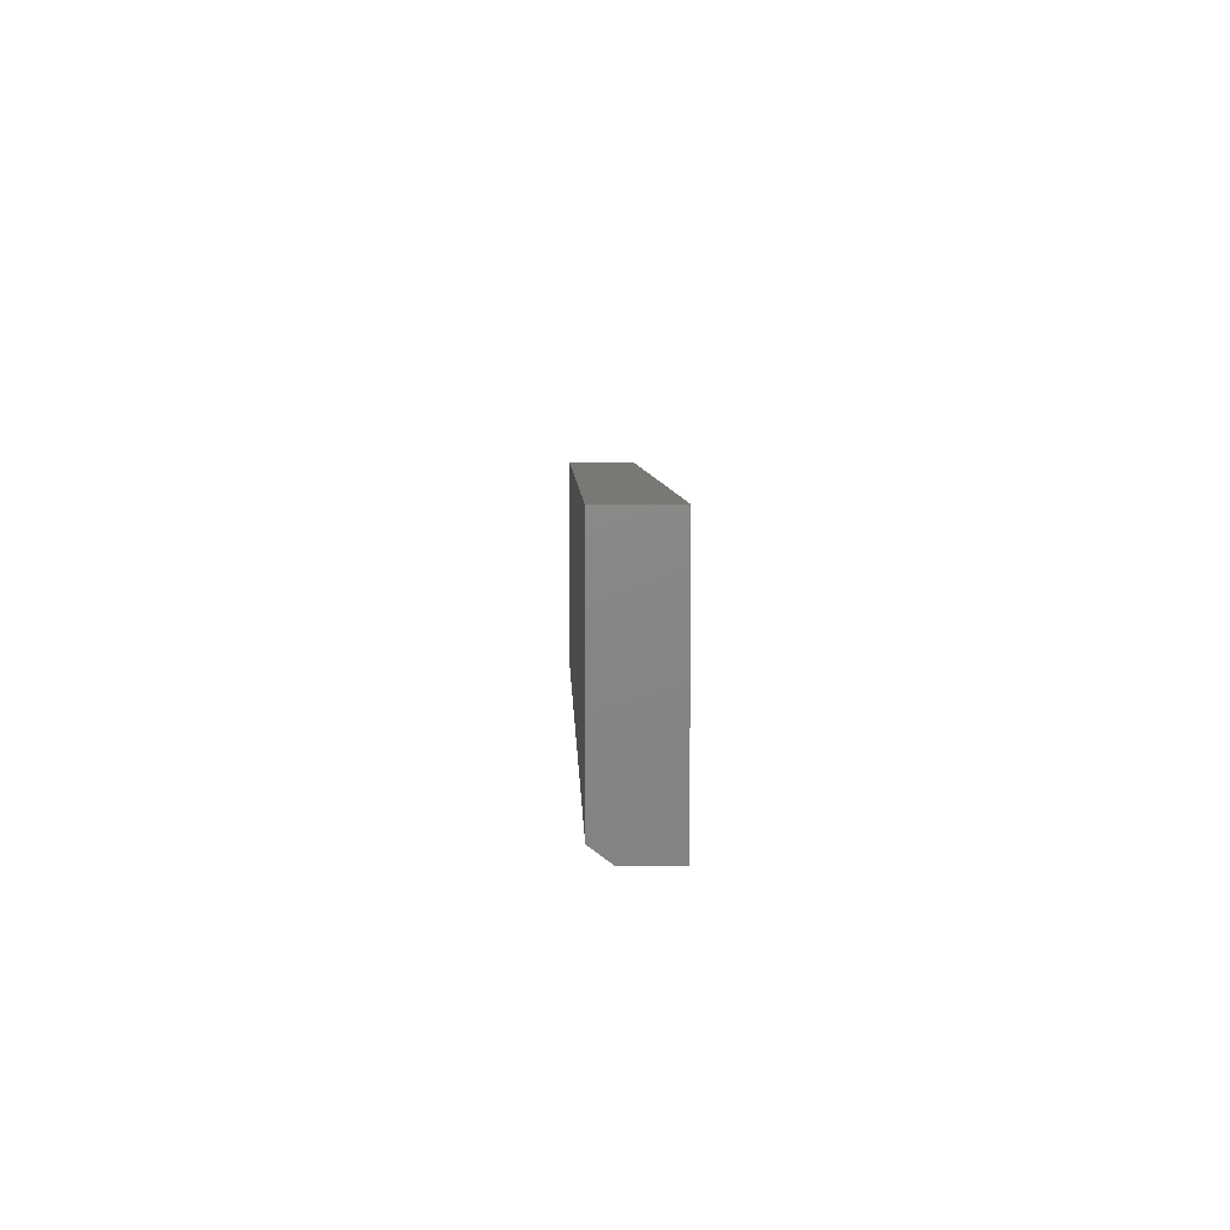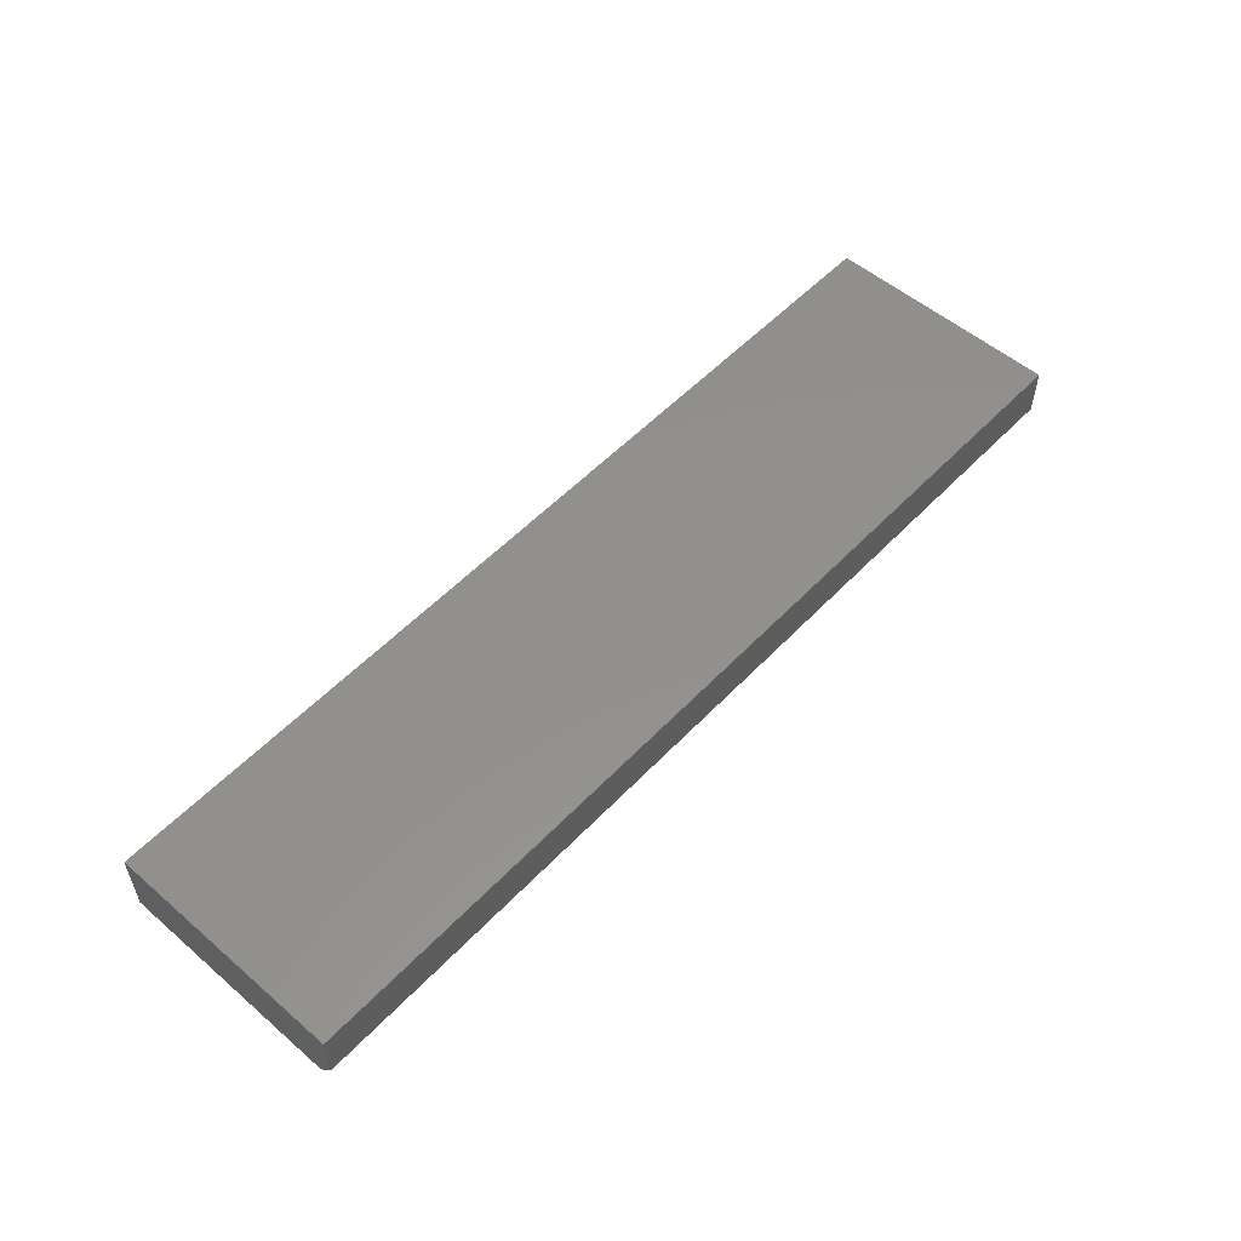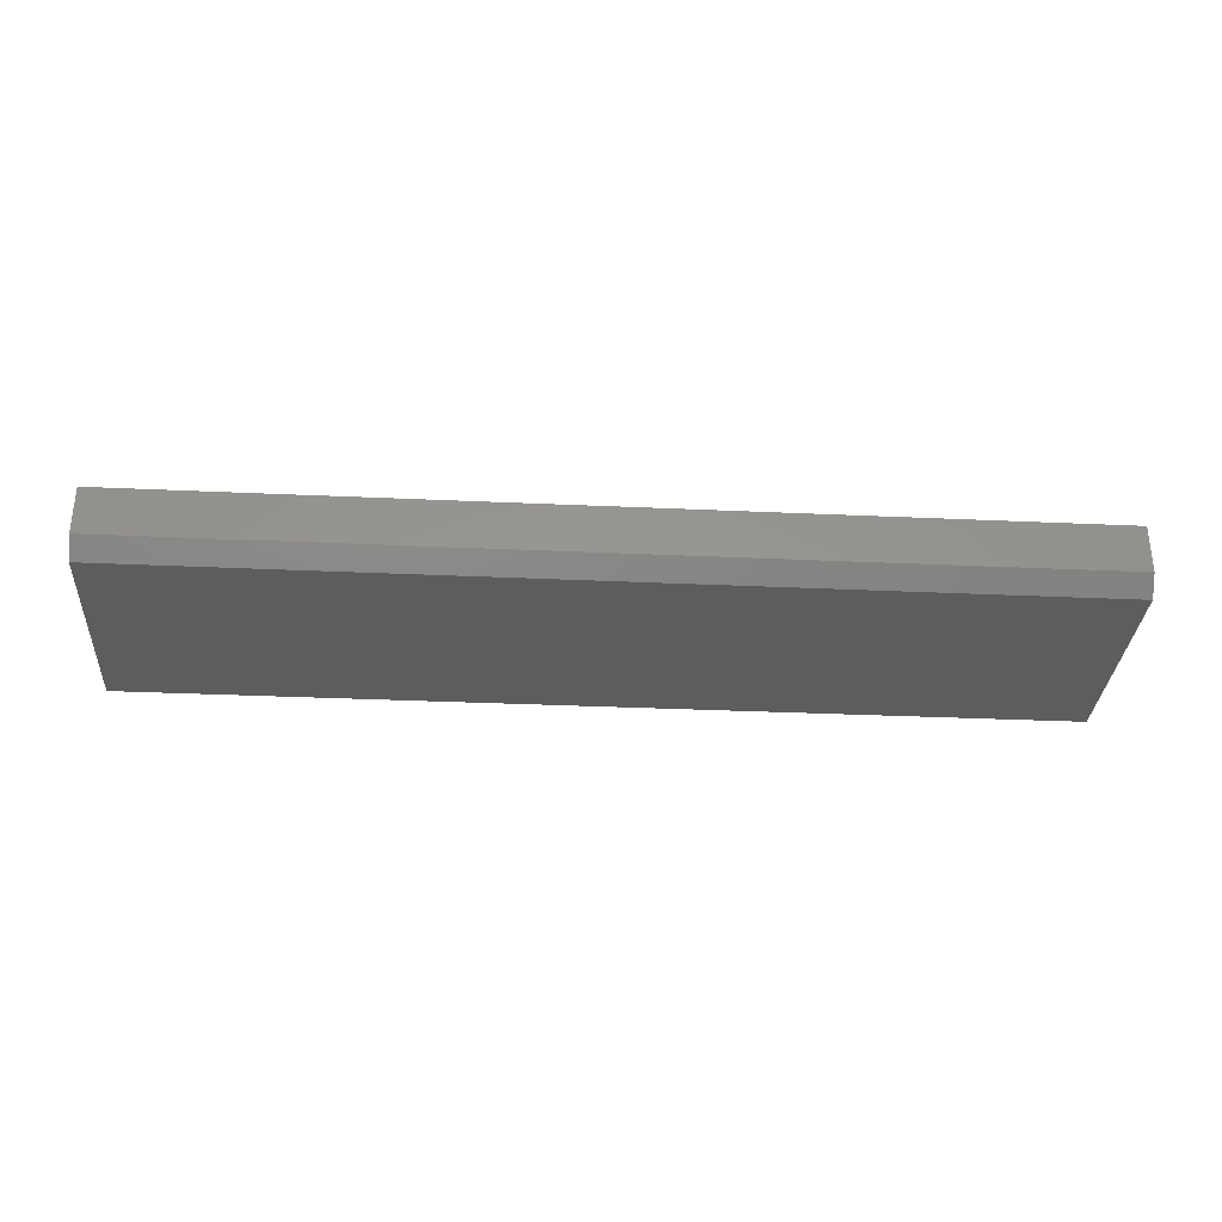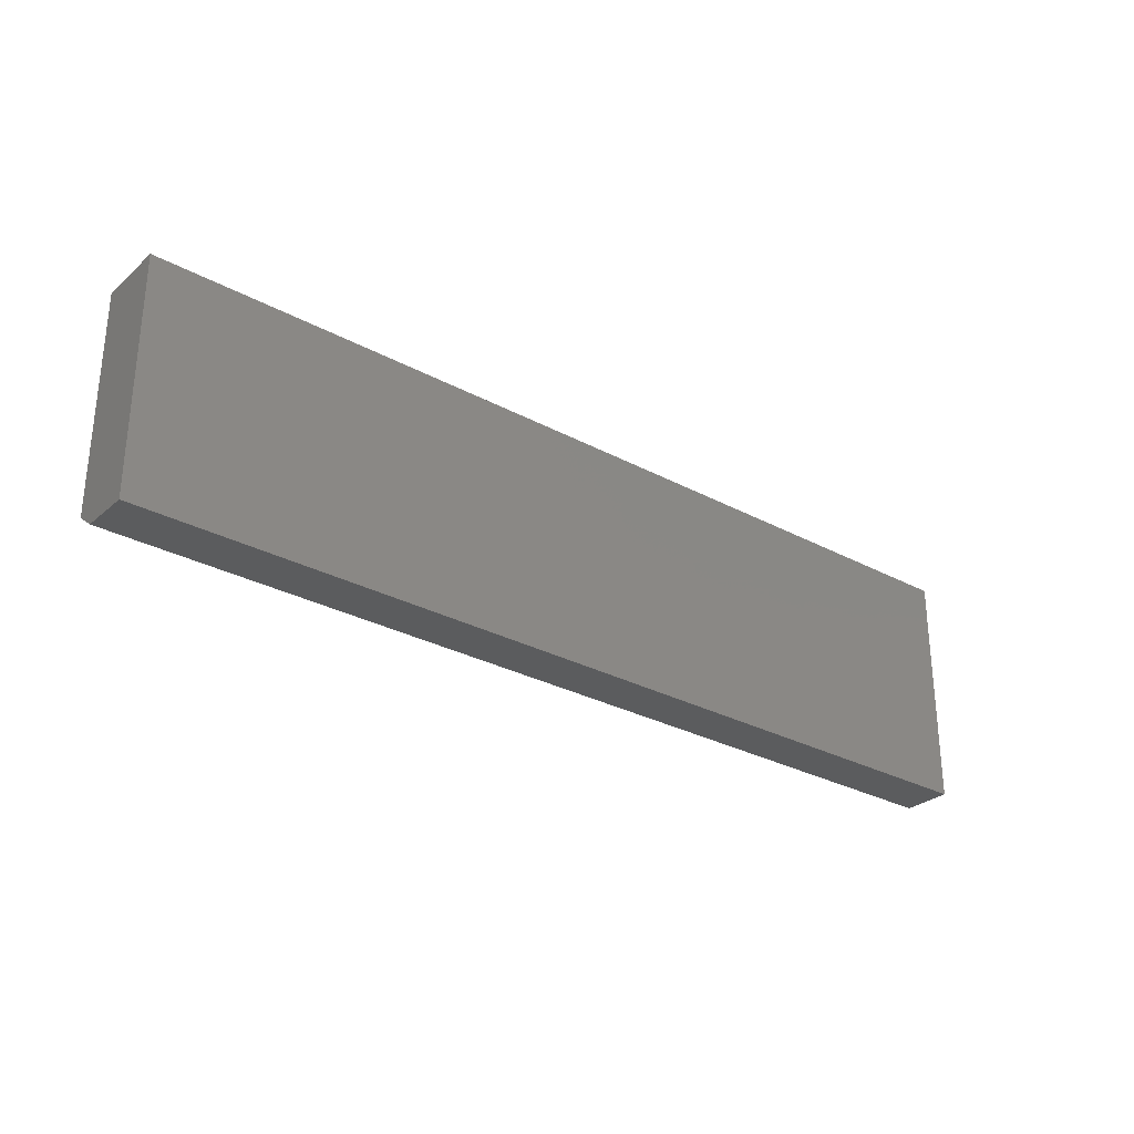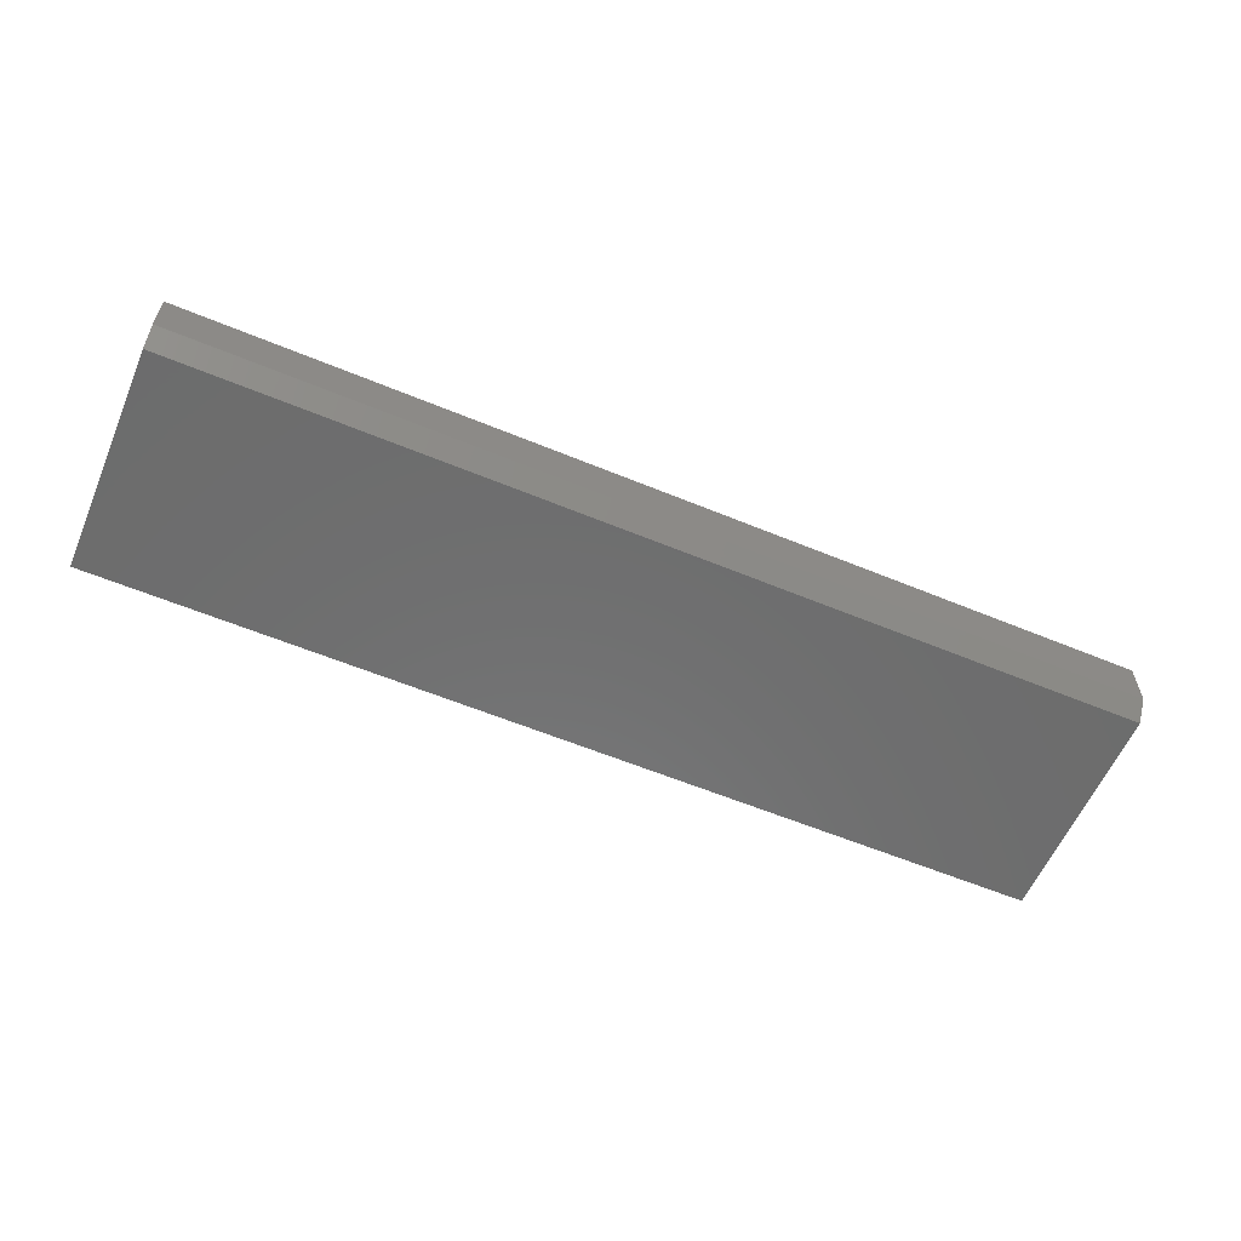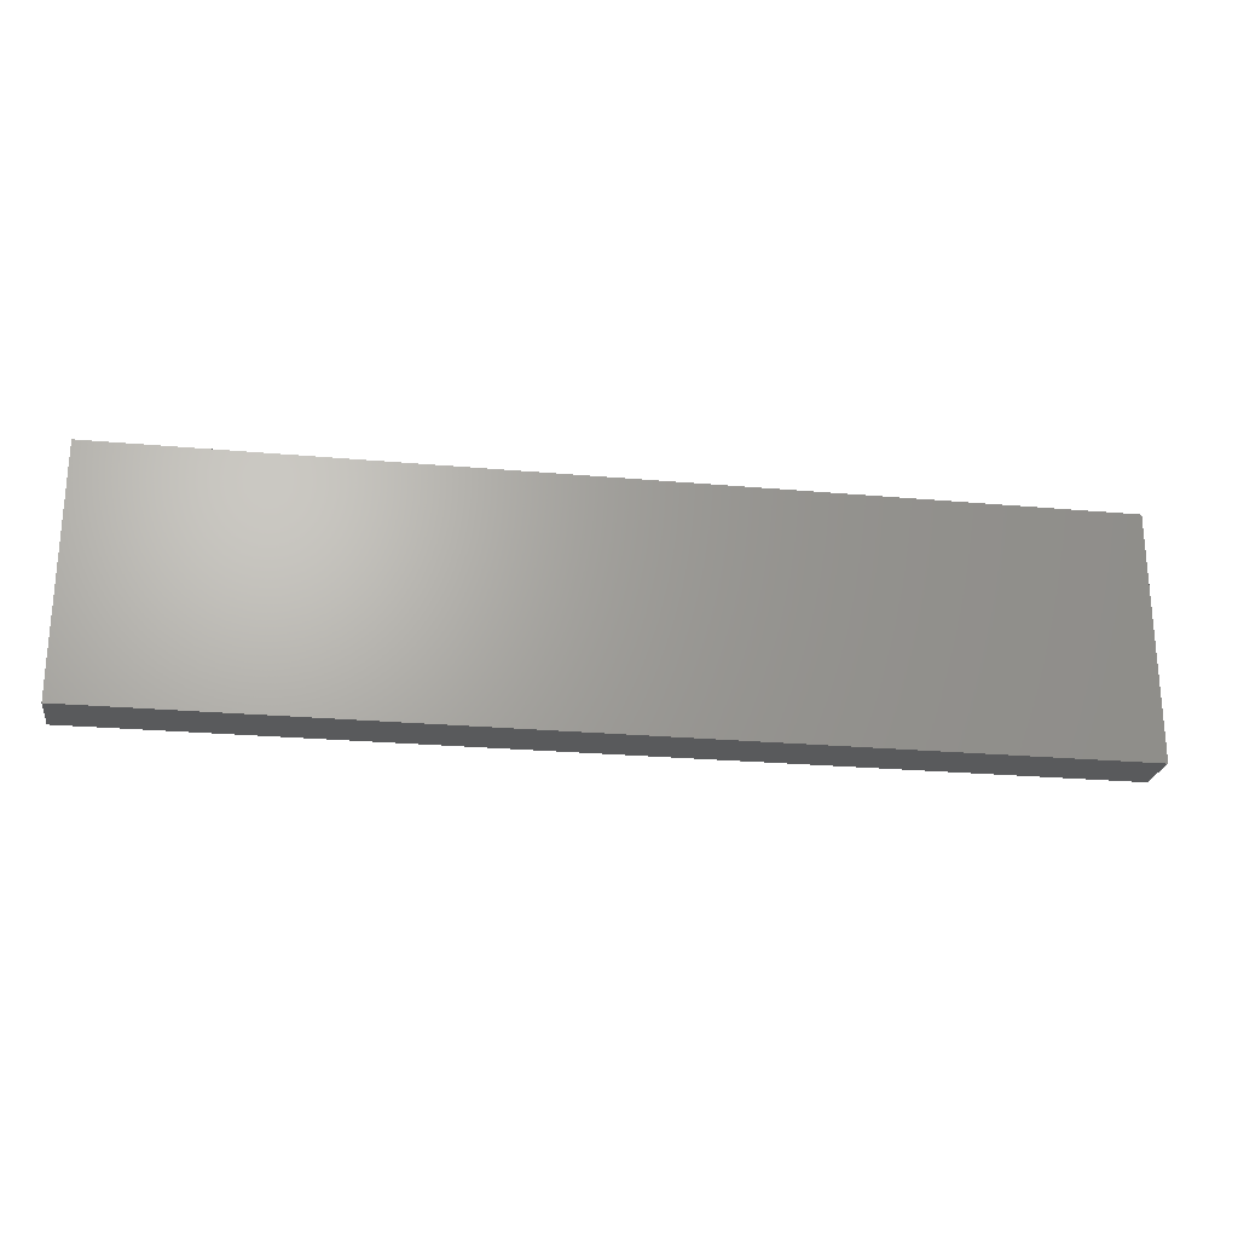
<metadata>
{"format":"stl","ext":"stl","renderer":"f3d","projection":"perspective","resolution":1024,"background":"white","views":[{"elev":5.7,"azim":-91.8,"up":"+Y"},{"elev":54.1,"azim":-47.7,"up":"+Z"},{"elev":-31.8,"azim":-3.7,"up":"+Z"},{"elev":-29.1,"azim":-38.7,"up":"+Y"},{"elev":-59.1,"azim":-23.1,"up":"+Z"},{"elev":-23.6,"azim":-8.7,"up":"+Y"}]}
</metadata>
<code>
# stl→obj: 10 verts, 16 faces
v -0.75 -0.1641 0
v -0.75 0.1914 0
v 0.75 -0.1641 0
v 0.75 0.1914 0
v -0.75 0.1914 0.1094
v -0.75 -0.1875 0.1094
v -0.75 -0.1875 0.03125
v 0.75 0.1914 0.1094
v 0.75 -0.1875 0.1094
v 0.75 -0.1875 0.03125
f 1 2 3
f 3 2 4
f 5 2 6
f 6 2 1
f 6 1 7
f 4 8 3
f 3 8 9
f 3 9 10
f 6 7 9
f 9 7 10
f 7 1 10
f 10 1 3
f 6 9 5
f 5 9 8
f 8 4 5
f 5 4 2

</code>
